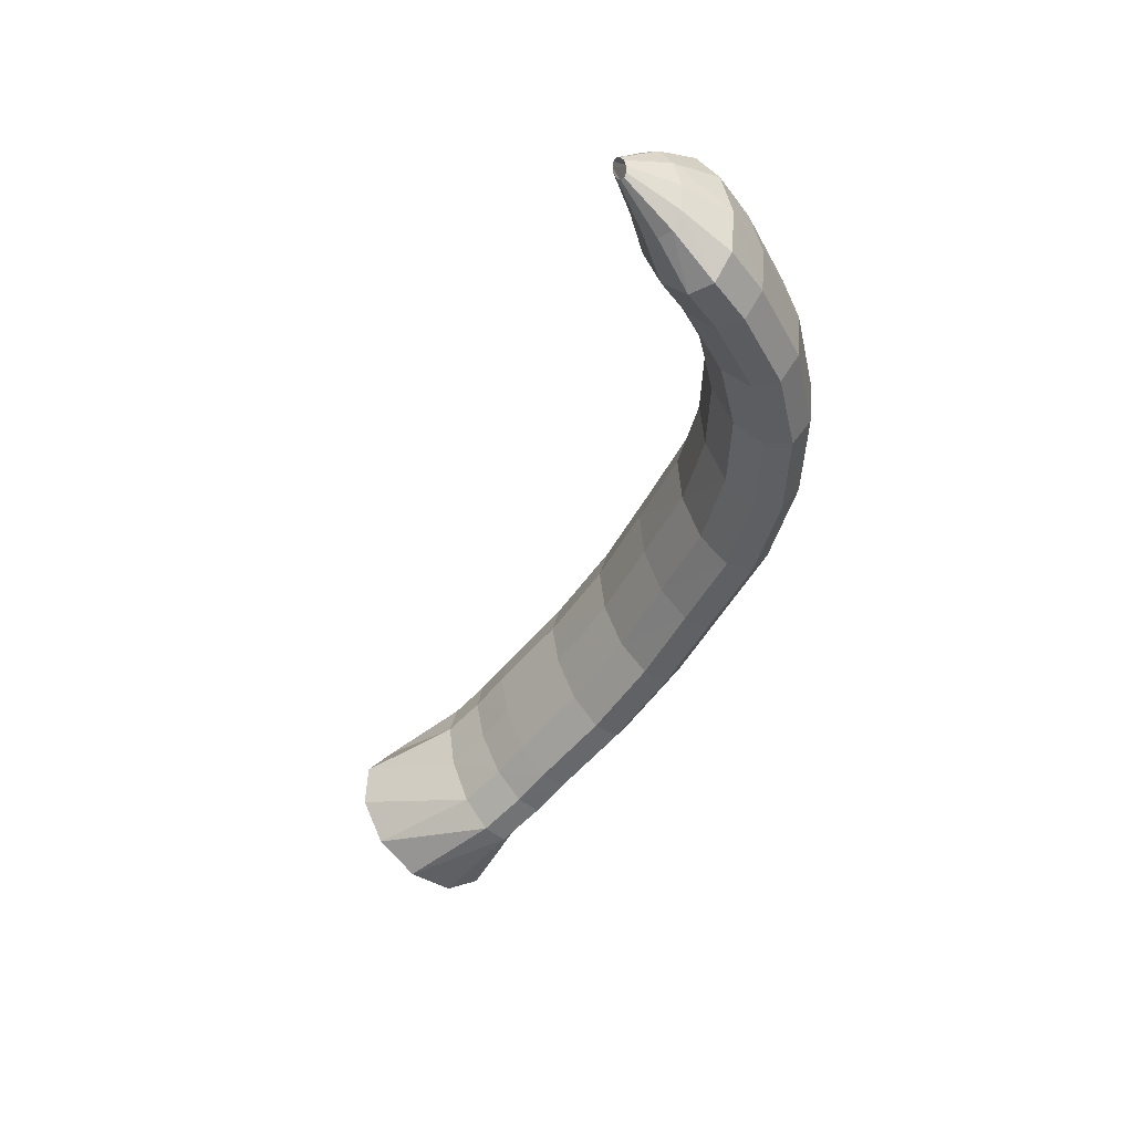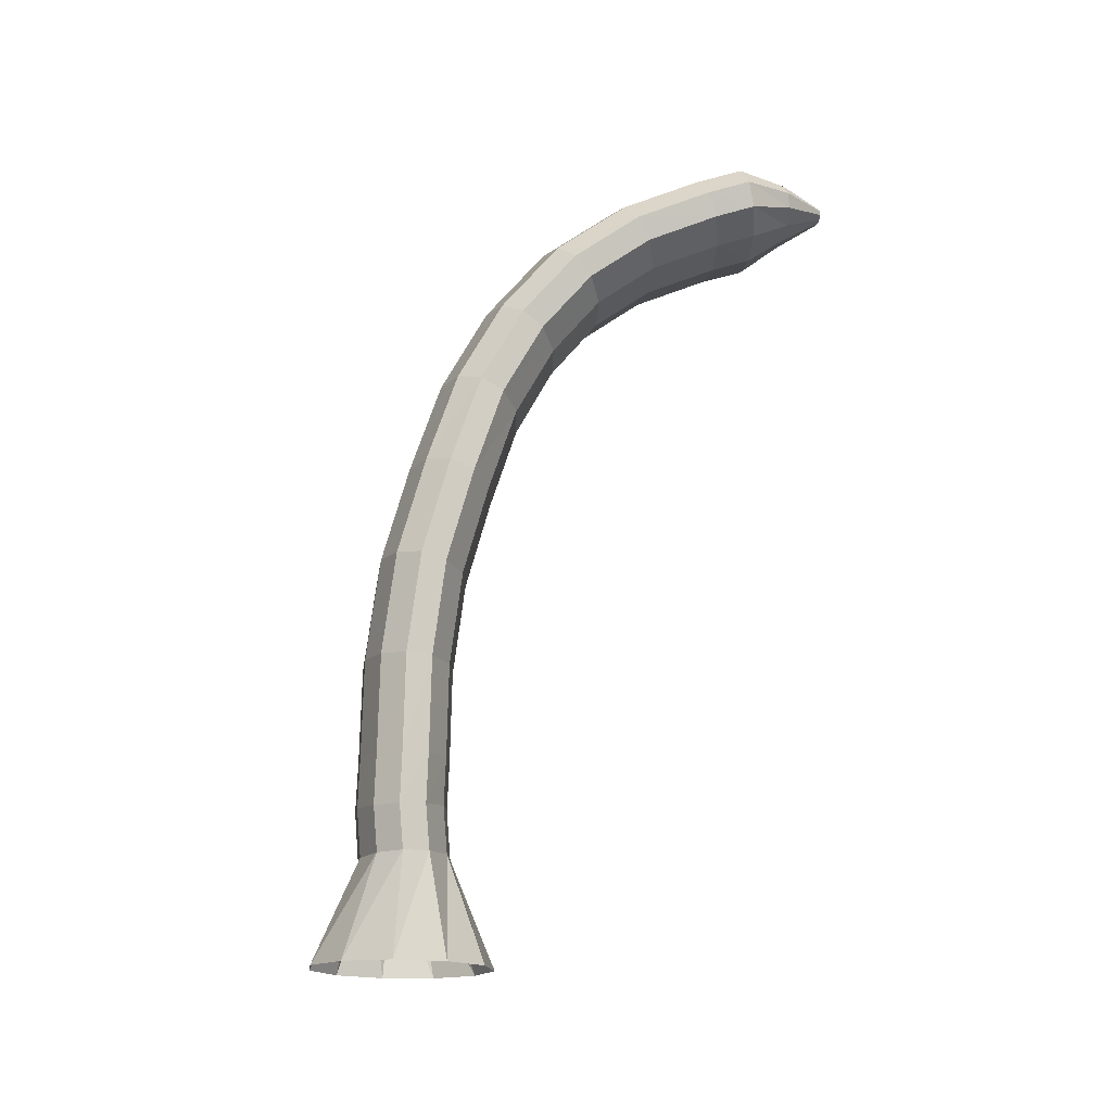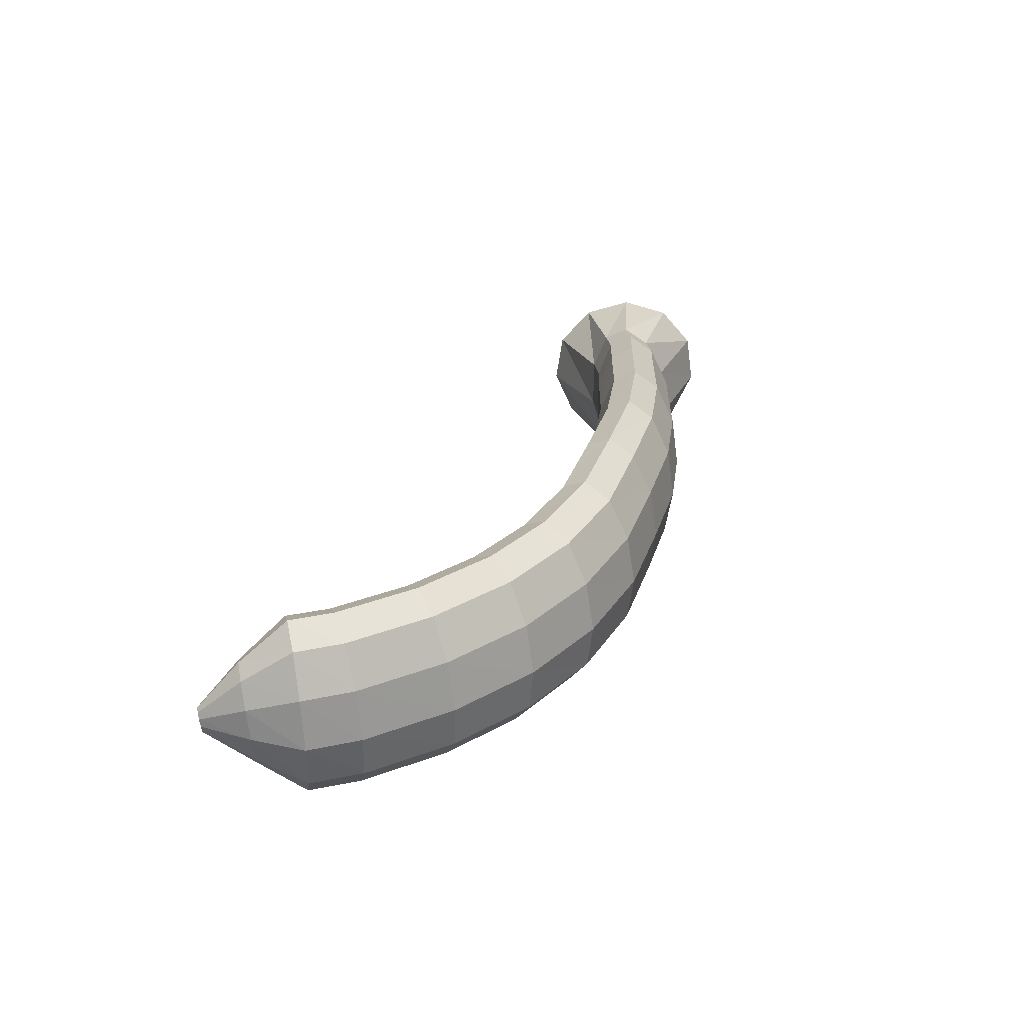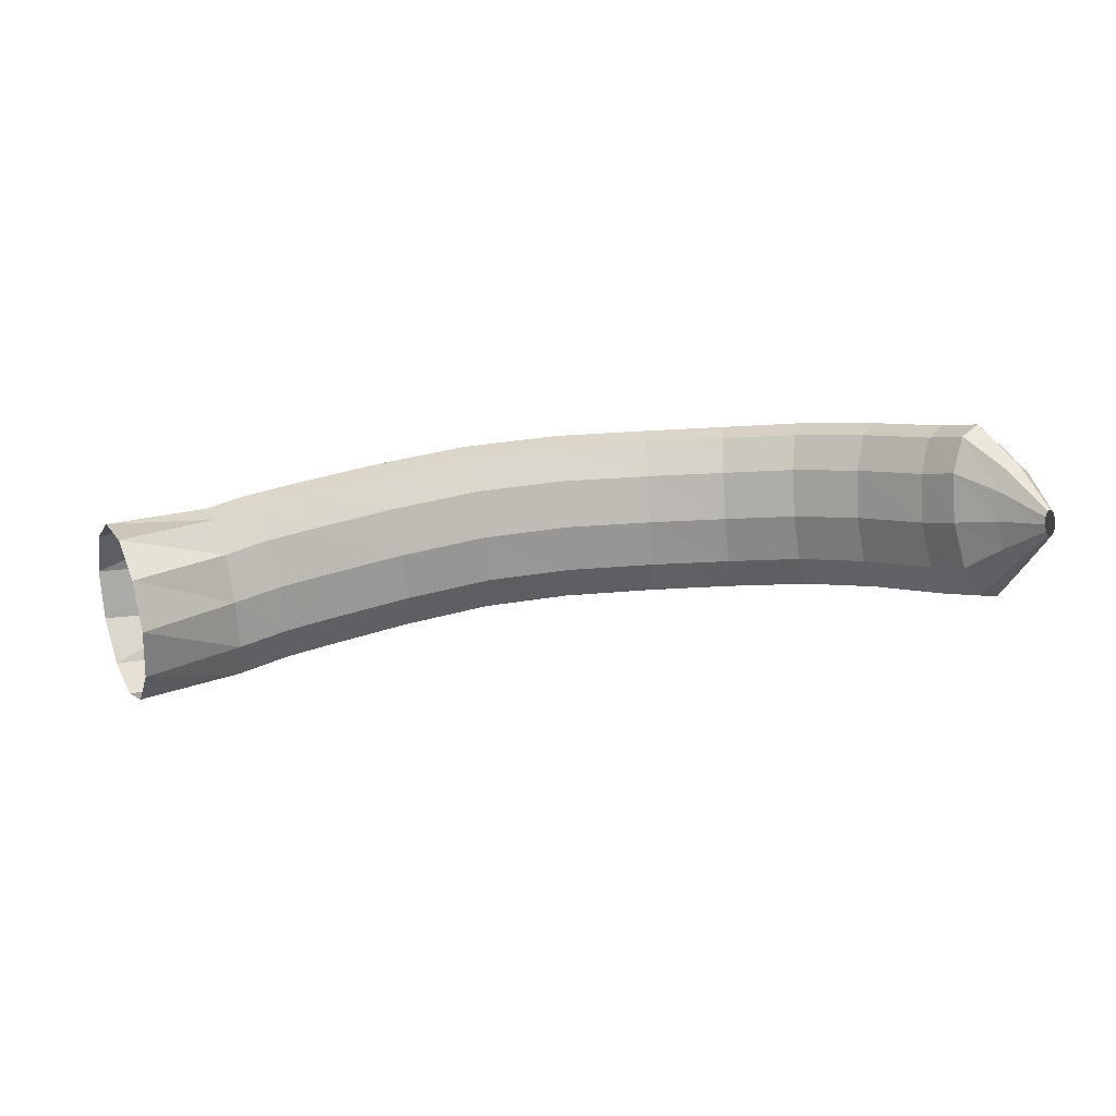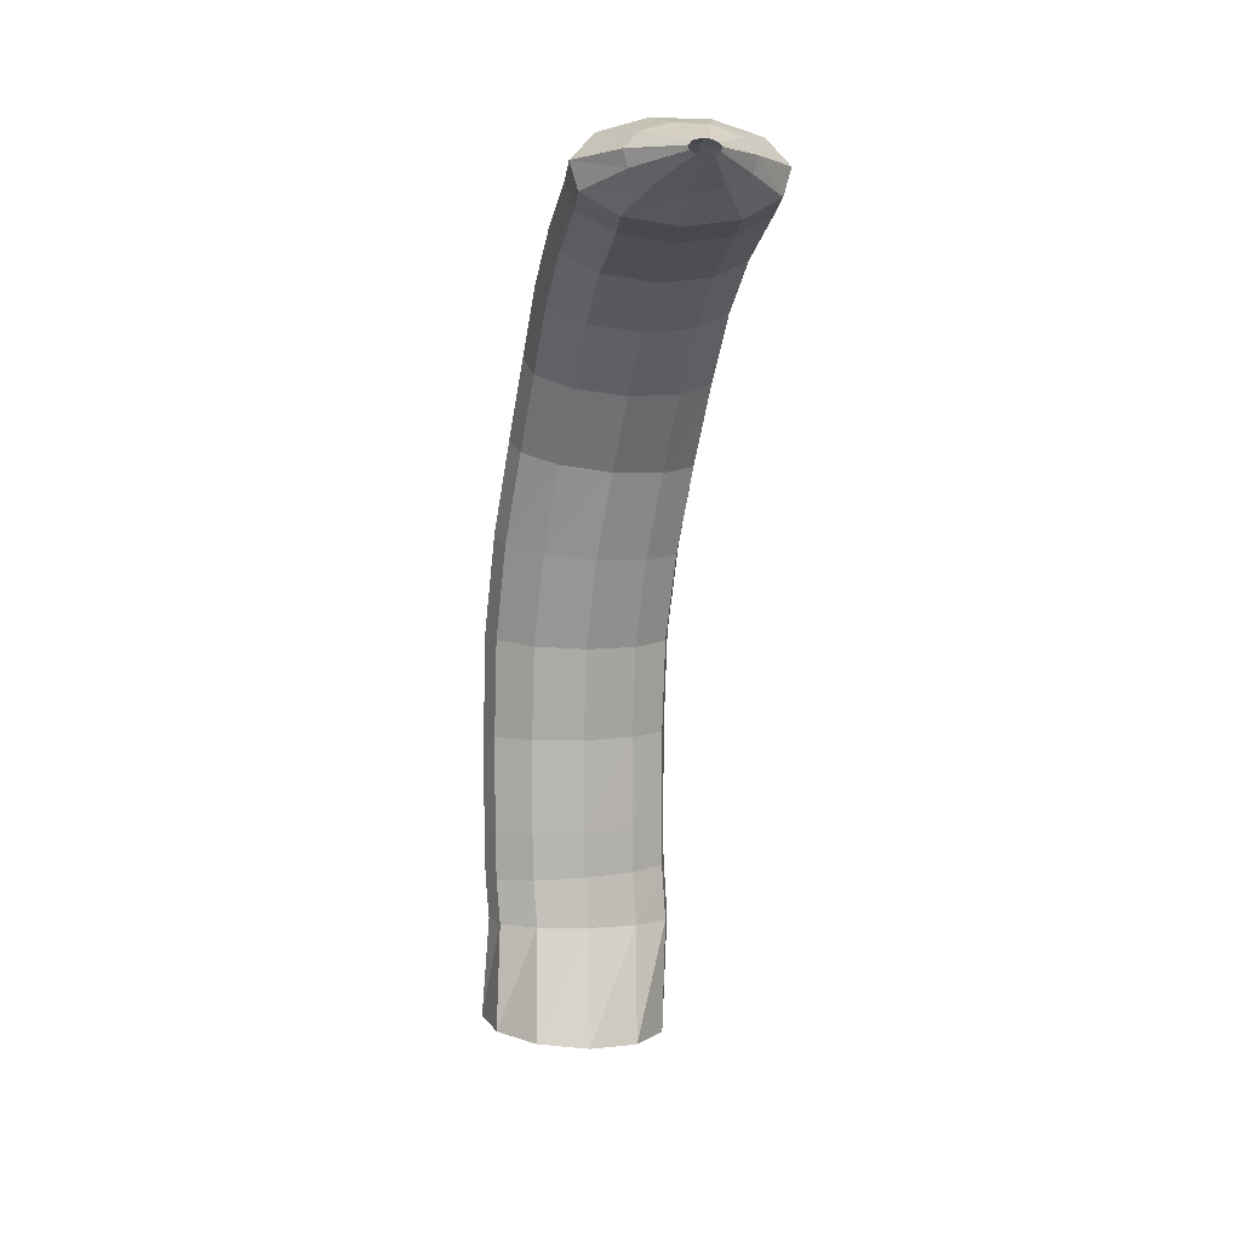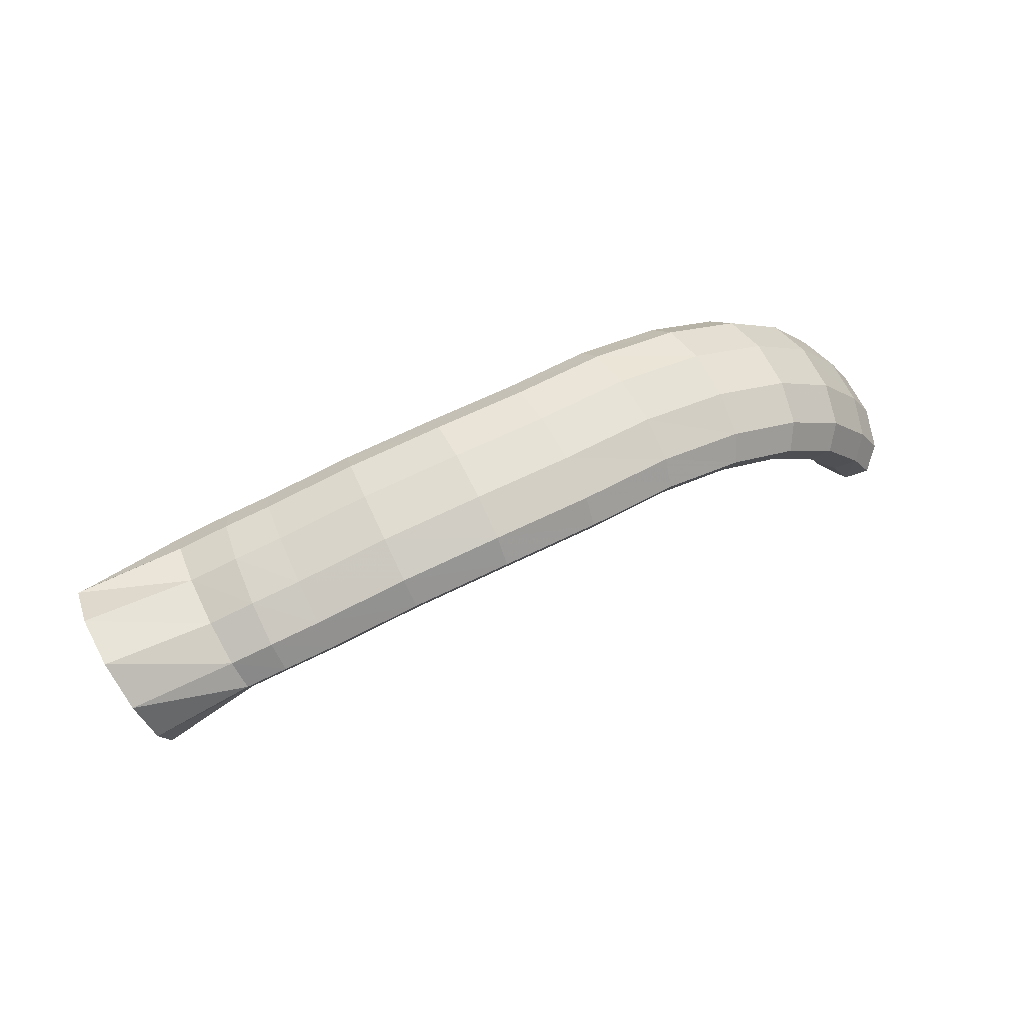
<metadata>
{"format":"obj","ext":"obj","renderer":"f3d","projection":"perspective","resolution":1024,"background":"white","views":[{"elev":-37.7,"azim":65.1,"up":"+Z"},{"elev":63.6,"azim":-73.8,"up":"+Z"},{"elev":34.5,"azim":106.2,"up":"+Z"},{"elev":3.4,"azim":-8.4,"up":"+Z"},{"elev":-67.1,"azim":77.1,"up":"+Y"},{"elev":54.8,"azim":-34.8,"up":"+Y"}]}
</metadata>
<code>
g tube1
v 170.8 162.8 135.4
v 170.8 164 132.8
v 170.4 166.3 131.3
v 169.6 169 131.3
v 168.7 171.3 132.8
v 168 172.3 135.3
v 167.7 171.8 138.1
v 167.9 170 140.2
v 168.6 167.3 141
v 169.4 164.8 140.2
v 170.2 163.1 138.1
v 170.8 162.8 135.4
v 175.6 166.7 136.6
v 175.8 167.6 134
v 175.8 168.9 132.3
v 175.4 170.3 132.1
v 174.8 171.3 133.4
v 174.2 171.6 135.8
v 173.8 171.1 138.6
v 173.7 169.9 140.8
v 174 168.5 141.8
v 174.5 167.3 141.2
v 175.1 166.6 139.3
v 175.6 166.7 136.6
v 178 167.7 137.3
v 178.4 168.6 134.8
v 178.5 169.9 133.2
v 178.1 171.3 133
v 177.4 172.3 134.2
v 176.7 172.5 136.6
v 176.1 172 139.3
v 175.9 170.8 141.5
v 176.1 169.3 142.4
v 176.6 168.1 141.9
v 177.3 167.5 140
v 178 167.7 137.3
v 180.4 168.2 137.9
v 180.7 169.1 135.4
v 180.8 170.5 133.7
v 180.4 171.9 133.5
v 179.9 172.9 134.8
v 179.3 173.2 137.2
v 178.8 172.6 139.9
v 178.6 171.4 142.1
v 178.7 170 143.1
v 179.2 168.7 142.5
v 179.8 168.1 140.6
v 180.4 168.2 137.9
v 185.1 169.5 139
v 185.4 170.4 136.4
v 185.5 171.7 134.8
v 185.2 173.2 134.6
v 184.8 174.2 135.9
v 184.2 174.5 138.3
v 183.7 173.9 141.1
v 183.5 172.8 143.2
v 183.6 171.3 144.2
v 184 170 143.6
v 184.5 169.4 141.7
v 185.1 169.5 139
v 189.9 170.2 139.9
v 190.3 171.1 137.4
v 190.4 172.5 135.8
v 190.3 173.9 135.6
v 190 175 136.9
v 189.6 175.3 139.4
v 189.2 174.8 142.1
v 189 173.6 144.3
v 189 172.1 145.2
v 189.2 170.8 144.6
v 189.5 170.1 142.6
v 189.9 170.2 139.9
v 194.9 170.3 140.5
v 195.1 171.2 137.9
v 195.3 172.6 136.3
v 195.3 174 136.2
v 195.2 175 137.6
v 195 175.4 140
v 194.7 174.9 142.8
v 194.5 173.7 145
v 194.5 172.2 145.9
v 194.5 170.9 145.2
v 194.7 170.2 143.2
v 194.9 170.3 140.5
v 199.8 170.2 140.8
v 200 171.1 138.2
v 200.3 172.5 136.6
v 200.4 173.9 136.5
v 200.5 174.9 137.9
v 200.4 175.2 140.3
v 200.1 174.7 143.1
v 199.9 173.5 145.3
v 199.7 172.1 146.2
v 199.6 170.8 145.5
v 199.6 170.1 143.5
v 199.8 170.2 140.8
v 204.1 169.3 141
v 204.5 170.2 138.4
v 205 171.5 136.8
v 205.5 172.9 136.8
v 205.7 173.9 138.2
v 205.7 174.2 140.6
v 205.4 173.6 143.4
v 204.9 172.5 145.5
v 204.4 171.1 146.4
v 204 169.8 145.7
v 203.9 169.2 143.7
v 204.1 169.3 141
v 207.9 167.7 141.2
v 208.4 168.5 138.6
v 209.2 169.8 137.1
v 209.9 171 137
v 210.4 171.9 138.4
v 210.4 172.1 140.9
v 210.1 171.6 143.6
v 209.4 170.5 145.8
v 208.6 169.2 146.6
v 208 168.1 145.9
v 207.7 167.5 143.9
v 207.9 167.7 141.2
v 211 165.3 141.2
v 211.6 166.1 138.6
v 212.6 167.1 137
v 213.6 168.2 137
v 214.3 168.9 138.4
v 214.5 169 140.9
v 214.1 168.5 143.6
v 213.3 167.6 145.8
v 212.2 166.5 146.6
v 211.3 165.6 145.9
v 210.9 165.1 143.9
v 211 165.3 141.2
v 213.7 162.1 141
v 214.5 162.7 138.4
v 215.6 163.6 136.9
v 216.7 164.5 136.8
v 217.5 165.1 138.2
v 217.8 165.2 140.7
v 217.3 164.8 143.4
v 216.3 164 145.6
v 215.2 163 146.4
v 214.1 162.3 145.8
v 213.6 161.9 143.7
v 213.7 162.1 141
v 214.9 160.2 141.1
v 215.7 160.7 138.5
v 216.9 161.4 136.9
v 218.2 162.1 136.8
v 219.1 162.6 138.2
v 219.3 162.7 140.7
v 218.9 162.4 143.4
v 217.8 161.7 145.6
v 216.5 161 146.5
v 215.4 160.4 145.8
v 214.8 160.1 143.8
v 214.9 160.2 141.1
v 216.8 158.6 141.2
v 217.3 158.9 139.6
v 218 159.3 138.7
v 218.8 159.7 138.6
v 219.4 159.9 139.4
v 219.6 159.9 140.9
v 219.3 159.6 142.6
v 218.7 159.2 143.9
v 217.9 158.8 144.4
v 217.2 158.5 144
v 216.8 158.4 142.8
v 216.8 158.6 141.2
v 218.8 156.8 141.1
v 218.9 156.9 140.7
v 219.1 157 140.5
v 219.3 157 140.4
v 219.4 157.1 140.7
v 219.5 157.1 141
v 219.4 157 141.4
v 219.3 156.9 141.8
v 219.1 156.8 141.9
v 218.9 156.7 141.8
v 218.8 156.7 141.5
v 218.8 156.8 141.1
f 1 2 14
f 14 13 1
f 2 3 15
f 15 14 2
f 3 4 16
f 16 15 3
f 4 5 17
f 17 16 4
f 5 6 18
f 18 17 5
f 6 7 19
f 19 18 6
f 7 8 20
f 20 19 7
f 8 9 21
f 21 20 8
f 9 10 22
f 22 21 9
f 10 11 23
f 23 22 10
f 11 12 24
f 24 23 11
f 13 14 26
f 26 25 13
f 14 15 27
f 27 26 14
f 15 16 28
f 28 27 15
f 16 17 29
f 29 28 16
f 17 18 30
f 30 29 17
f 18 19 31
f 31 30 18
f 19 20 32
f 32 31 19
f 20 21 33
f 33 32 20
f 21 22 34
f 34 33 21
f 22 23 35
f 35 34 22
f 23 24 36
f 36 35 23
f 25 26 38
f 38 37 25
f 26 27 39
f 39 38 26
f 27 28 40
f 40 39 27
f 28 29 41
f 41 40 28
f 29 30 42
f 42 41 29
f 30 31 43
f 43 42 30
f 31 32 44
f 44 43 31
f 32 33 45
f 45 44 32
f 33 34 46
f 46 45 33
f 34 35 47
f 47 46 34
f 35 36 48
f 48 47 35
f 37 38 50
f 50 49 37
f 38 39 51
f 51 50 38
f 39 40 52
f 52 51 39
f 40 41 53
f 53 52 40
f 41 42 54
f 54 53 41
f 42 43 55
f 55 54 42
f 43 44 56
f 56 55 43
f 44 45 57
f 57 56 44
f 45 46 58
f 58 57 45
f 46 47 59
f 59 58 46
f 47 48 60
f 60 59 47
f 49 50 62
f 62 61 49
f 50 51 63
f 63 62 50
f 51 52 64
f 64 63 51
f 52 53 65
f 65 64 52
f 53 54 66
f 66 65 53
f 54 55 67
f 67 66 54
f 55 56 68
f 68 67 55
f 56 57 69
f 69 68 56
f 57 58 70
f 70 69 57
f 58 59 71
f 71 70 58
f 59 60 72
f 72 71 59
f 61 62 74
f 74 73 61
f 62 63 75
f 75 74 62
f 63 64 76
f 76 75 63
f 64 65 77
f 77 76 64
f 65 66 78
f 78 77 65
f 66 67 79
f 79 78 66
f 67 68 80
f 80 79 67
f 68 69 81
f 81 80 68
f 69 70 82
f 82 81 69
f 70 71 83
f 83 82 70
f 71 72 84
f 84 83 71
f 73 74 86
f 86 85 73
f 74 75 87
f 87 86 74
f 75 76 88
f 88 87 75
f 76 77 89
f 89 88 76
f 77 78 90
f 90 89 77
f 78 79 91
f 91 90 78
f 79 80 92
f 92 91 79
f 80 81 93
f 93 92 80
f 81 82 94
f 94 93 81
f 82 83 95
f 95 94 82
f 83 84 96
f 96 95 83
f 85 86 98
f 98 97 85
f 86 87 99
f 99 98 86
f 87 88 100
f 100 99 87
f 88 89 101
f 101 100 88
f 89 90 102
f 102 101 89
f 90 91 103
f 103 102 90
f 91 92 104
f 104 103 91
f 92 93 105
f 105 104 92
f 93 94 106
f 106 105 93
f 94 95 107
f 107 106 94
f 95 96 108
f 108 107 95
f 97 98 110
f 110 109 97
f 98 99 111
f 111 110 98
f 99 100 112
f 112 111 99
f 100 101 113
f 113 112 100
f 101 102 114
f 114 113 101
f 102 103 115
f 115 114 102
f 103 104 116
f 116 115 103
f 104 105 117
f 117 116 104
f 105 106 118
f 118 117 105
f 106 107 119
f 119 118 106
f 107 108 120
f 120 119 107
f 109 110 122
f 122 121 109
f 110 111 123
f 123 122 110
f 111 112 124
f 124 123 111
f 112 113 125
f 125 124 112
f 113 114 126
f 126 125 113
f 114 115 127
f 127 126 114
f 115 116 128
f 128 127 115
f 116 117 129
f 129 128 116
f 117 118 130
f 130 129 117
f 118 119 131
f 131 130 118
f 119 120 132
f 132 131 119
f 121 122 134
f 134 133 121
f 122 123 135
f 135 134 122
f 123 124 136
f 136 135 123
f 124 125 137
f 137 136 124
f 125 126 138
f 138 137 125
f 126 127 139
f 139 138 126
f 127 128 140
f 140 139 127
f 128 129 141
f 141 140 128
f 129 130 142
f 142 141 129
f 130 131 143
f 143 142 130
f 131 132 144
f 144 143 131
f 133 134 146
f 146 145 133
f 134 135 147
f 147 146 134
f 135 136 148
f 148 147 135
f 136 137 149
f 149 148 136
f 137 138 150
f 150 149 137
f 138 139 151
f 151 150 138
f 139 140 152
f 152 151 139
f 140 141 153
f 153 152 140
f 141 142 154
f 154 153 141
f 142 143 155
f 155 154 142
f 143 144 156
f 156 155 143
f 145 146 158
f 158 157 145
f 146 147 159
f 159 158 146
f 147 148 160
f 160 159 147
f 148 149 161
f 161 160 148
f 149 150 162
f 162 161 149
f 150 151 163
f 163 162 150
f 151 152 164
f 164 163 151
f 152 153 165
f 165 164 152
f 153 154 166
f 166 165 153
f 154 155 167
f 167 166 154
f 155 156 168
f 168 167 155
f 157 158 170
f 170 169 157
f 158 159 171
f 171 170 158
f 159 160 172
f 172 171 159
f 160 161 173
f 173 172 160
f 161 162 174
f 174 173 161
f 162 163 175
f 175 174 162
f 163 164 176
f 176 175 163
f 164 165 177
f 177 176 164
f 165 166 178
f 178 177 165
f 166 167 179
f 179 178 166
f 167 168 180
f 180 179 167
g

</code>
